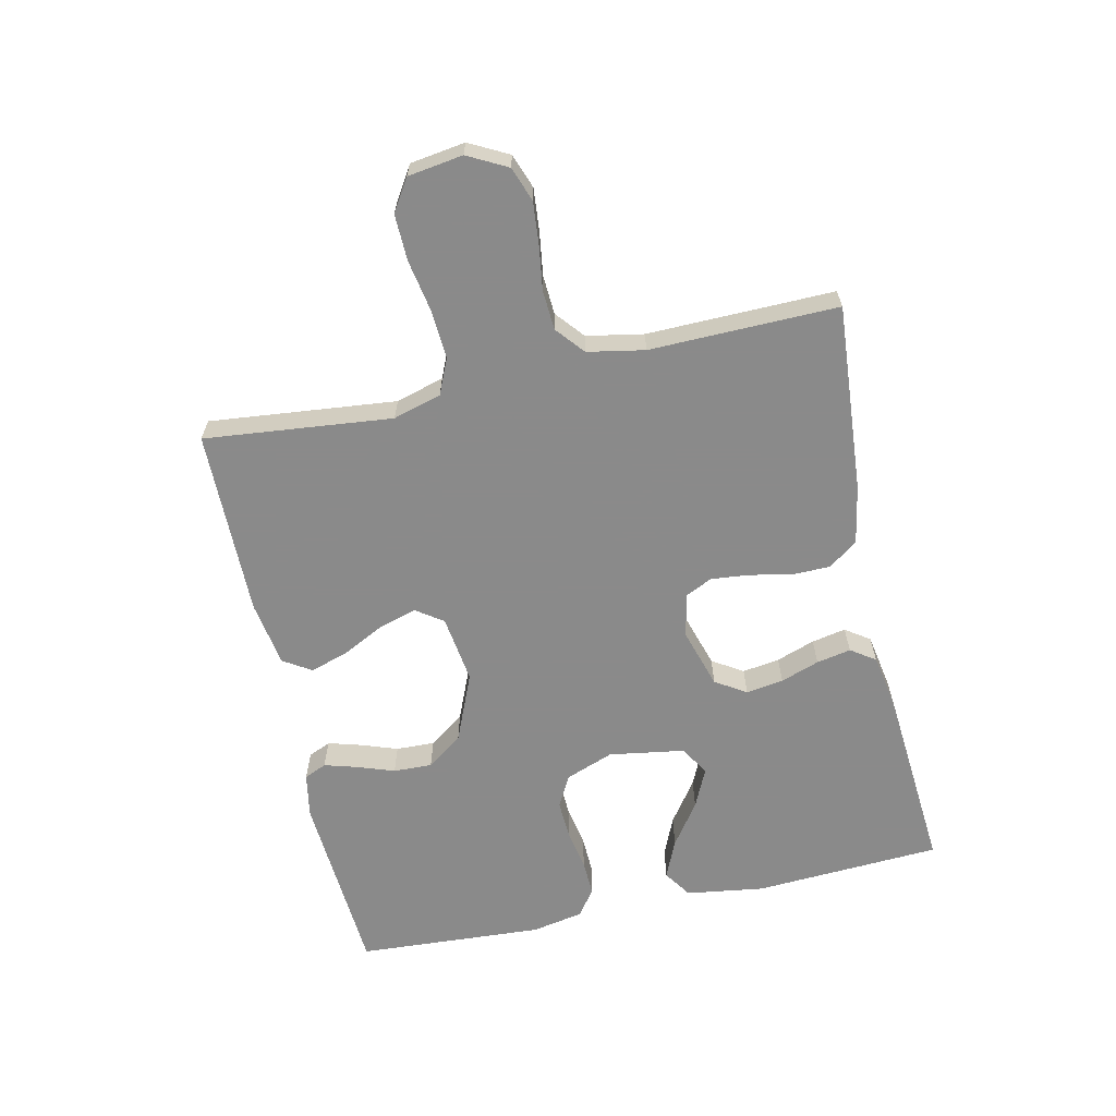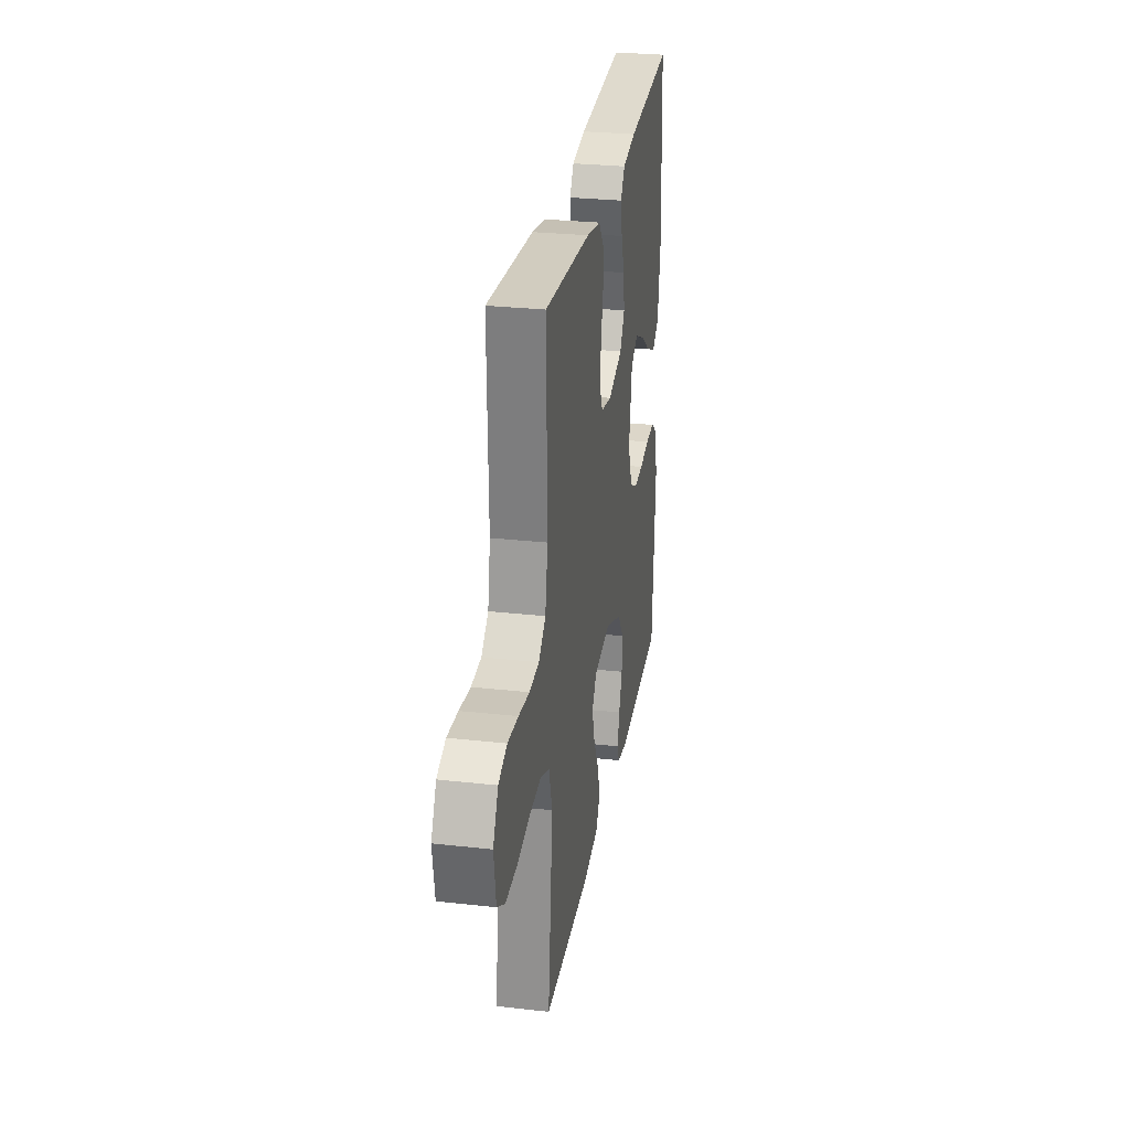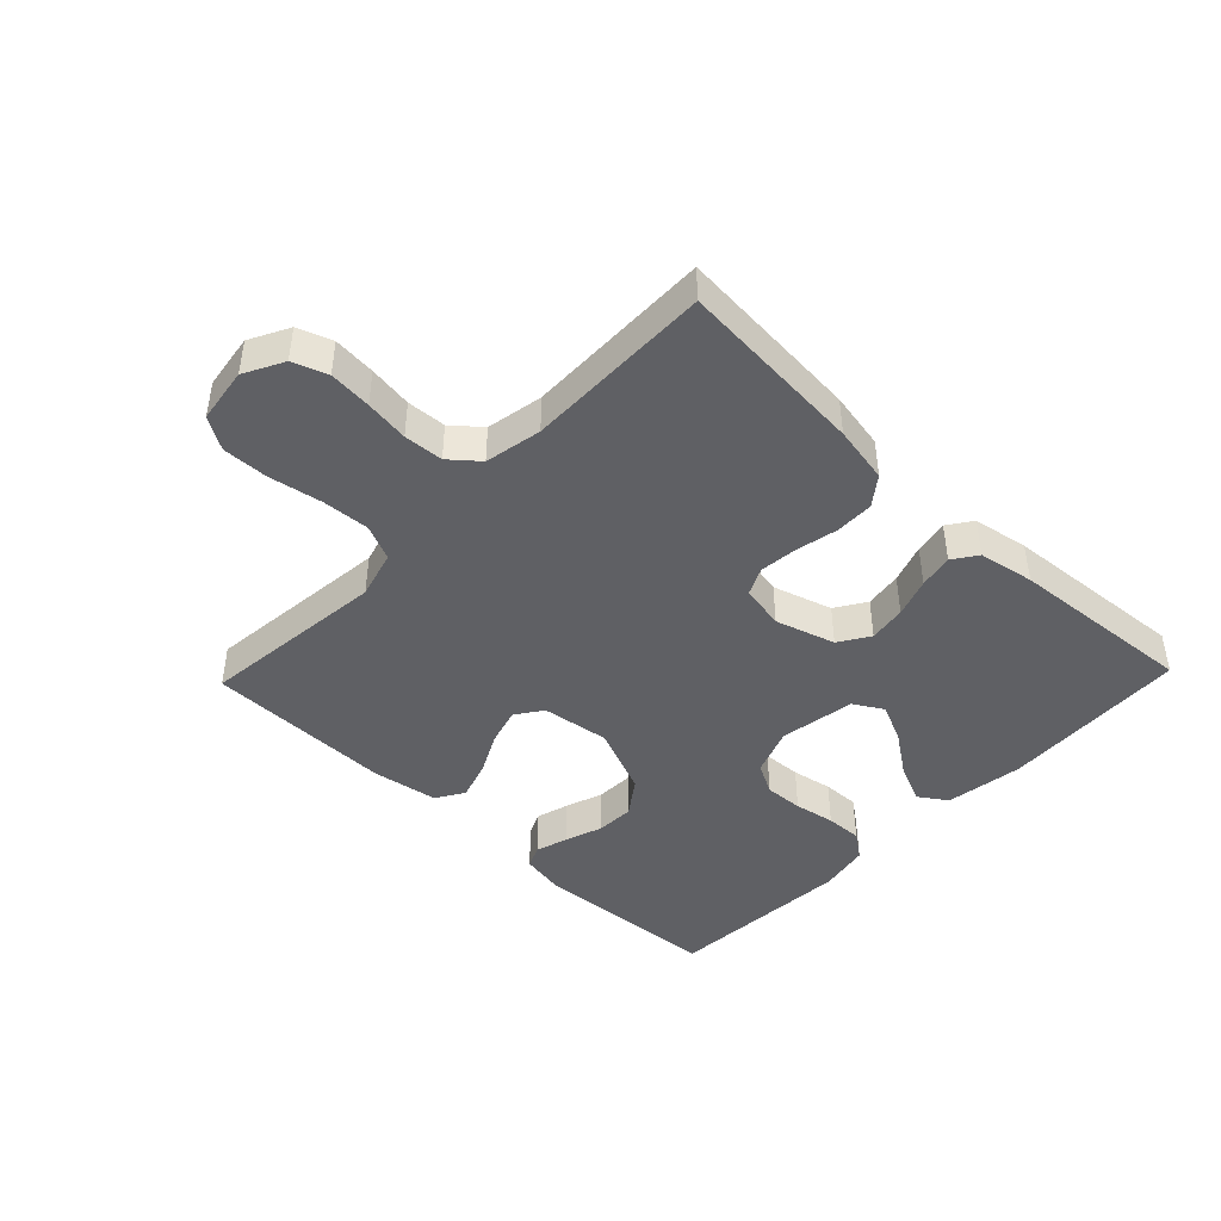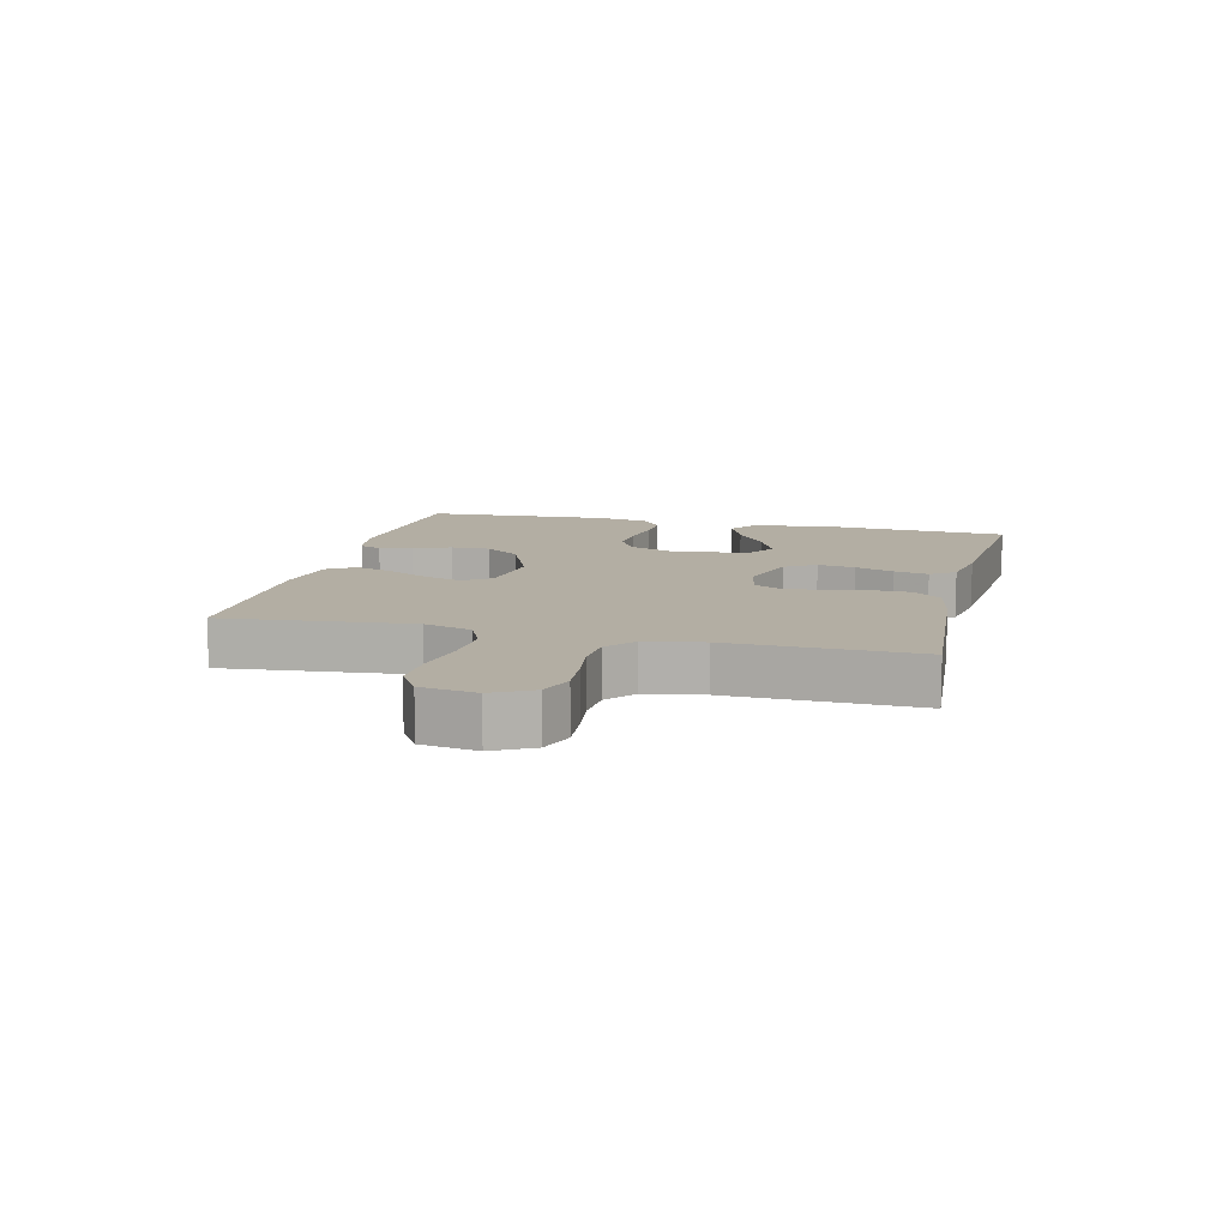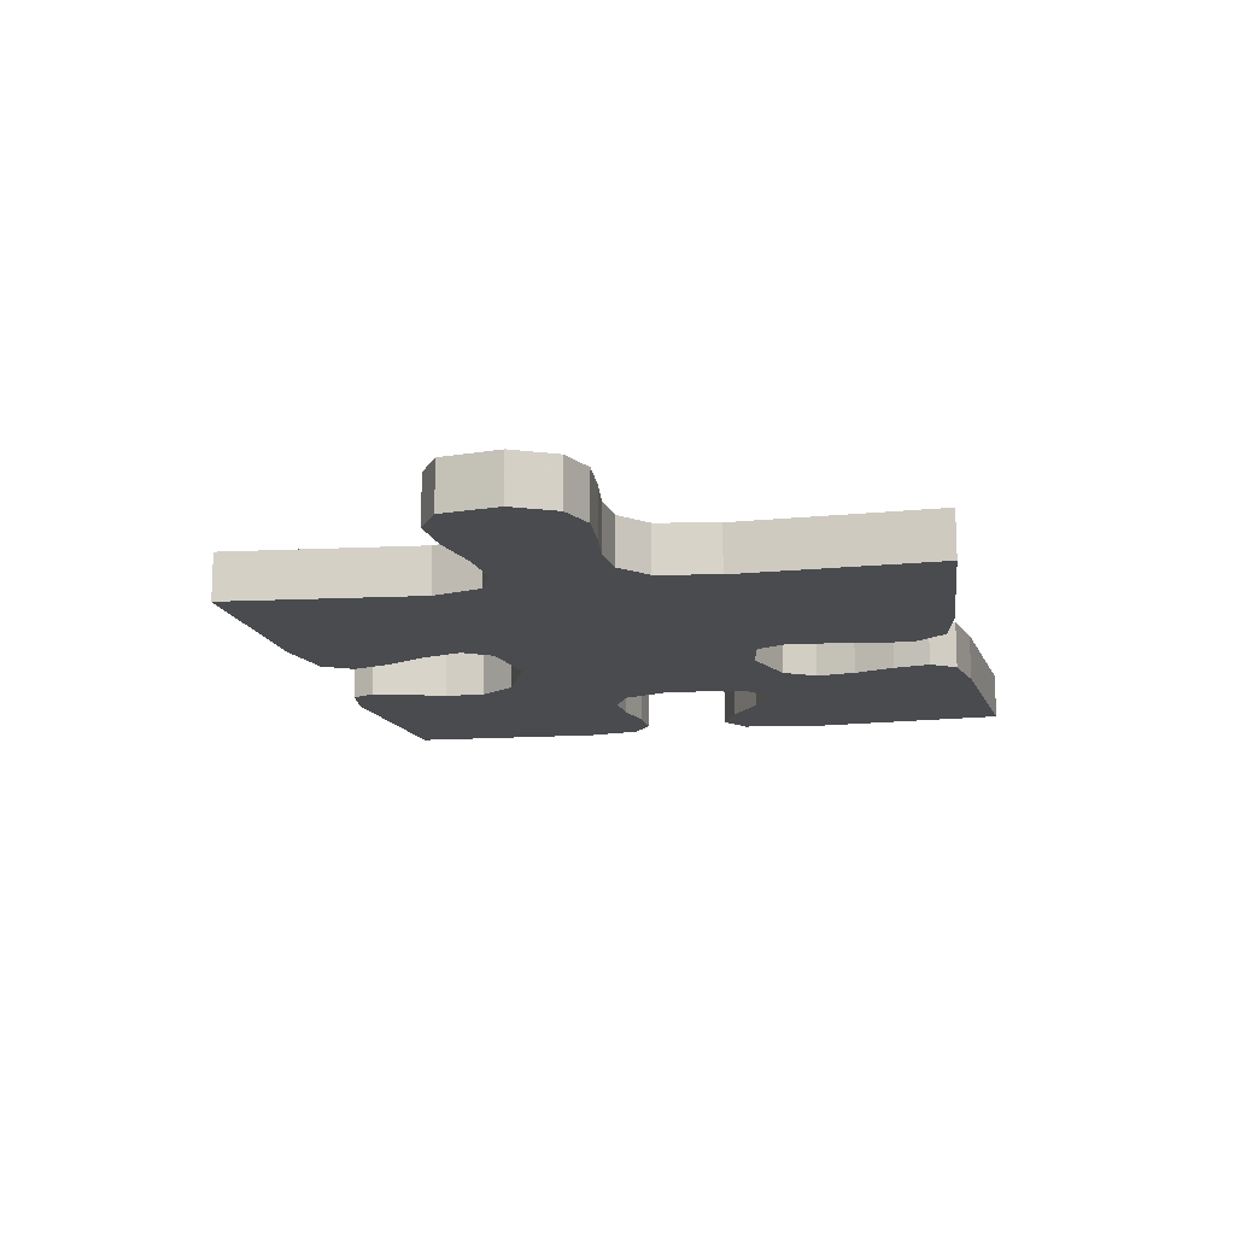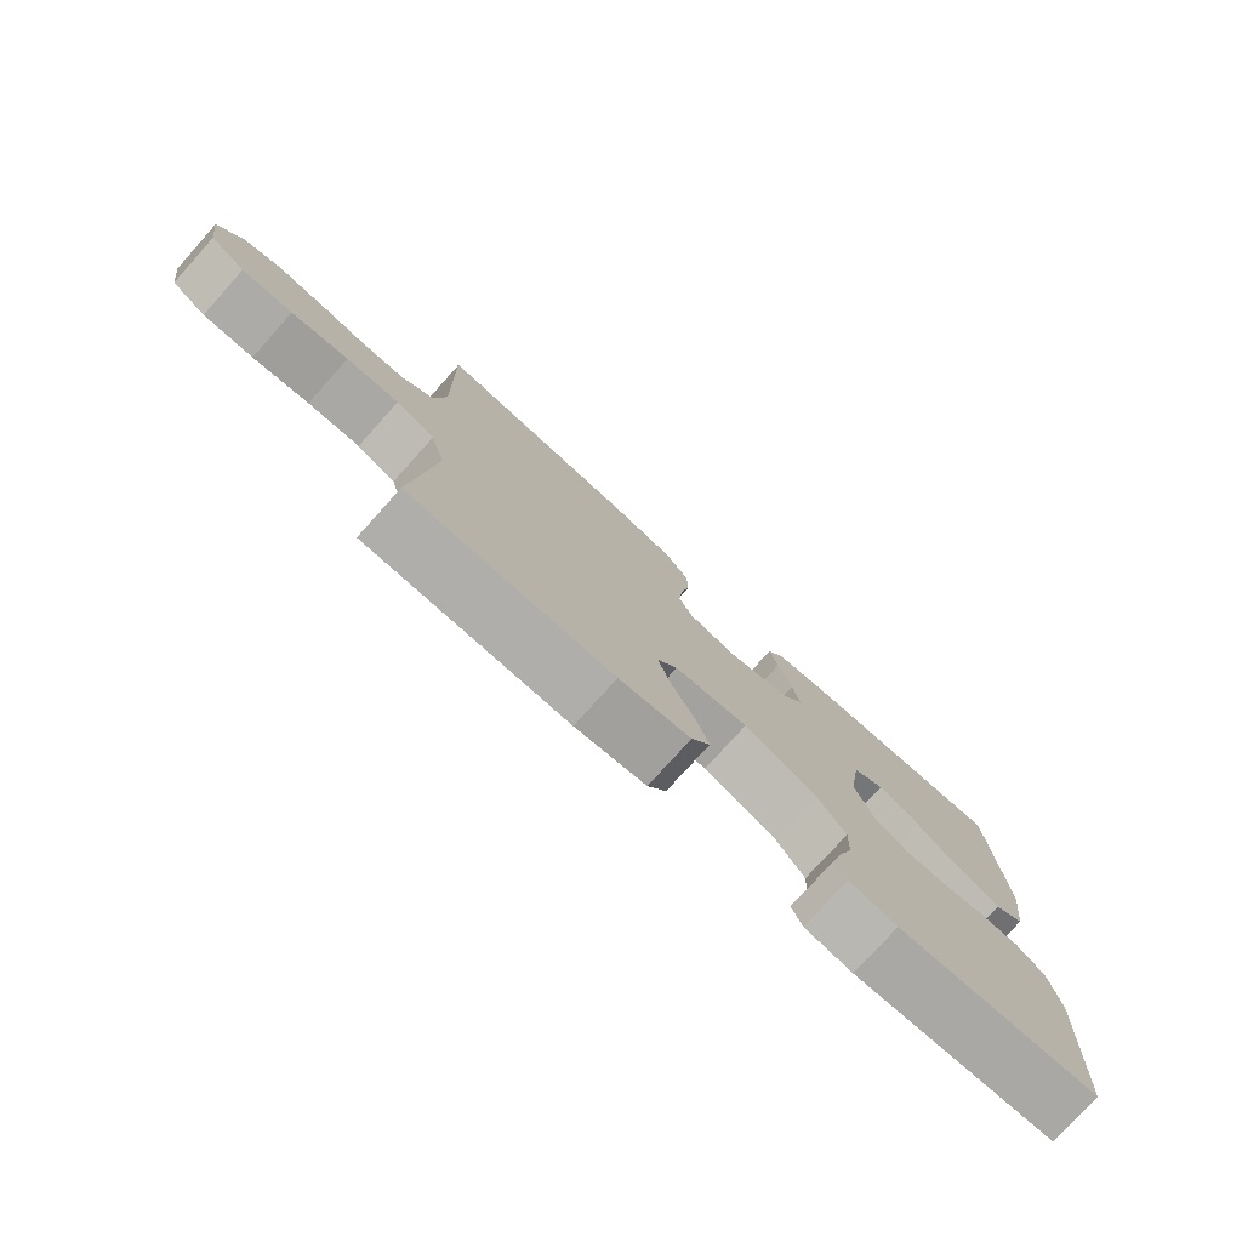
<metadata>
{"format":"obj","ext":"obj","renderer":"f3d","projection":"perspective","resolution":1024,"background":"white","views":[{"elev":-63.6,"azim":-77.6,"up":"+Y"},{"elev":28.4,"azim":-80.4,"up":"+Z"},{"elev":-44.0,"azim":-43.8,"up":"+Y"},{"elev":11.0,"azim":-76.1,"up":"+Y"},{"elev":-14.1,"azim":-78.0,"up":"+Y"},{"elev":-77.3,"azim":-42.0,"up":"+Z"}]}
</metadata>
<code>
v 0.5 0.07 -0.5
v 0.2 0.07 -0.52
v 0.129 0.07 -0.507
v 0.113 0.07 -0.471
v 0.128 0.07 -0.419
v 0.149 0.07 -0.359
v 0.151 0.07 -0.297
v 0.11 0.07 -0.24
v 0 0.07 -0.194
v -0.109 0.07 -0.209
v -0.139 0.07 -0.252
v -0.121 0.07 -0.313
v -0.087 0.07 -0.379
v -0.067 0.07 -0.441
v -0.095 0.07 -0.486
v -0.2 0.07 -0.503
v -0.5 0.07 -0.5
v -0.469 0.07 -0.2
v -0.491 0.07 -0.123
v -0.548 0.07 -0.098
v -0.625 0.07 -0.103
v -0.708 0.07 -0.118
v -0.782 0.07 -0.12
v -0.833 0.07 -0.088
v -0.846 0.07 0
v -0.813 0.07 0.063
v -0.758 0.07 0.083
v -0.69 0.07 0.077
v -0.62 0.07 0.067
v -0.557 0.07 0.071
v -0.512 0.07 0.109
v -0.495 0.07 0.2
v -0.5 0.07 0.5
v -0.2 0.07 0.477
v -0.108 0.07 0.46
v -0.073 0.07 0.414
v -0.072 0.07 0.352
v -0.086 0.07 0.285
v -0.092 0.07 0.224
v -0.071 0.07 0.18
v 0 0.07 0.166
v 0.095 0.07 0.195
v 0.126 0.07 0.244
v 0.117 0.07 0.304
v 0.095 0.07 0.366
v 0.084 0.07 0.421
v 0.111 0.07 0.46
v 0.2 0.07 0.476
v 0.5 0.07 0.5
v 0.517 0.07 0.2
v 0.499 0.07 0.075
v 0.454 0.07 0.045
v 0.392 0.07 0.072
v 0.324 0.07 0.12
v 0.261 0.07 0.149
v 0.214 0.07 0.121
v 0.195 0.07 0
v 0.224 0.07 -0.077
v 0.274 0.07 -0.104
v 0.336 0.07 -0.101
v 0.401 0.07 -0.089
v 0.46 0.07 -0.087
v 0.502 0.07 -0.118
v 0.518 0.07 -0.2
v 0.5 0 -0.5
v 0.2 0 -0.52
v 0.129 0 -0.507
v 0.113 0 -0.471
v 0.128 0 -0.419
v 0.149 0 -0.359
v 0.151 0 -0.297
v 0.11 0 -0.24
v 0 0 -0.194
v -0.109 0 -0.209
v -0.139 0 -0.252
v -0.121 0 -0.313
v -0.087 0 -0.379
v -0.067 0 -0.441
v -0.095 0 -0.486
v -0.2 0 -0.503
v -0.5 0 -0.5
v -0.469 0 -0.2
v -0.491 0 -0.123
v -0.548 0 -0.098
v -0.625 0 -0.103
v -0.708 0 -0.118
v -0.782 0 -0.12
v -0.833 0 -0.088
v -0.846 0 0
v -0.813 0 0.063
v -0.758 0 0.083
v -0.69 0 0.077
v -0.62 0 0.067
v -0.557 0 0.071
v -0.512 0 0.109
v -0.495 0 0.2
v -0.5 0 0.5
v -0.2 0 0.477
v -0.108 0 0.46
v -0.073 0 0.414
v -0.072 0 0.352
v -0.086 0 0.285
v -0.092 0 0.224
v -0.071 0 0.18
v 0 0 0.166
v 0.095 0 0.195
v 0.126 0 0.244
v 0.117 0 0.304
v 0.095 0 0.366
v 0.084 0 0.421
v 0.111 0 0.46
v 0.2 0 0.476
v 0.5 0 0.5
v 0.517 0 0.2
v 0.499 0 0.075
v 0.454 0 0.045
v 0.392 0 0.072
v 0.324 0 0.12
v 0.261 0 0.149
v 0.214 0 0.121
v 0.195 0 0
v 0.224 0 -0.077
v 0.274 0 -0.104
v 0.336 0 -0.101
v 0.401 0 -0.089
v 0.46 0 -0.087
v 0.502 0 -0.118
v 0.518 0 -0.2
f 60 61 62 63
f 59 60 63 64
f 51 52 53 54
f 51 54 55
f 50 51 55
f 49 50 55
f 48 49 55 56
f 44 45 46 47
f 43 44 47 48
f 35 36 37 38
f 35 38 39
f 32 33 34 35
f 31 32 35 39
f 30 31 39 40
f 26 27 28 29
f 24 25 26 29
f 24 29 30
f 21 22 23 24
f 20 21 24 30
f 19 20 30 40
f 15 16 17 18
f 12 13 14 15
f 11 12 15 18
f 10 11 18 19
f 3 4 5 6
f 1 2 3 6
f 59 64 1 6
f 58 59 6 7
f 57 58 7 8
f 43 48 56 57
f 42 43 57 8
f 41 42 8 9
f 19 40 41
f 9 10 19 41
f 127 126 125 124
f 128 127 124 123
f 118 117 116 115
f 119 118 115
f 119 115 114
f 119 114 113
f 120 119 113 112
f 111 110 109 108
f 112 111 108 107
f 102 101 100 99
f 103 102 99
f 99 98 97 96
f 103 99 96 95
f 104 103 95 94
f 93 92 91 90
f 93 90 89 88
f 94 93 88
f 88 87 86 85
f 94 88 85 84
f 104 94 84 83
f 82 81 80 79
f 79 78 77 76
f 82 79 76 75
f 83 82 75 74
f 70 69 68 67
f 70 67 66 65
f 70 65 128 123
f 71 70 123 122
f 72 71 122 121
f 121 120 112 107
f 72 121 107 106
f 73 72 106 105
f 105 104 83
f 105 83 74 73
f 1 65 66 2
f 2 66 67 3
f 3 67 68 4
f 4 68 69 5
f 5 69 70 6
f 6 70 71 7
f 7 71 72 8
f 8 72 73 9
f 9 73 74 10
f 10 74 75 11
f 11 75 76 12
f 12 76 77 13
f 13 77 78 14
f 14 78 79 15
f 15 79 80 16
f 16 80 81 17
f 17 81 82 18
f 18 82 83 19
f 19 83 84 20
f 20 84 85 21
f 21 85 86 22
f 22 86 87 23
f 23 87 88 24
f 24 88 89 25
f 25 89 90 26
f 26 90 91 27
f 27 91 92 28
f 28 92 93 29
f 29 93 94 30
f 30 94 95 31
f 31 95 96 32
f 32 96 97 33
f 33 97 98 34
f 34 98 99 35
f 35 99 100 36
f 36 100 101 37
f 37 101 102 38
f 38 102 103 39
f 39 103 104 40
f 40 104 105 41
f 41 105 106 42
f 42 106 107 43
f 43 107 108 44
f 44 108 109 45
f 45 109 110 46
f 46 110 111 47
f 47 111 112 48
f 48 112 113 49
f 49 113 114 50
f 50 114 115 51
f 51 115 116 52
f 52 116 117 53
f 53 117 118 54
f 54 118 119 55
f 55 119 120 56
f 56 120 121 57
f 57 121 122 58
f 58 122 123 59
f 59 123 124 60
f 60 124 125 61
f 61 125 126 62
f 62 126 127 63
f 63 127 128 64
f 64 128 65 1

</code>
